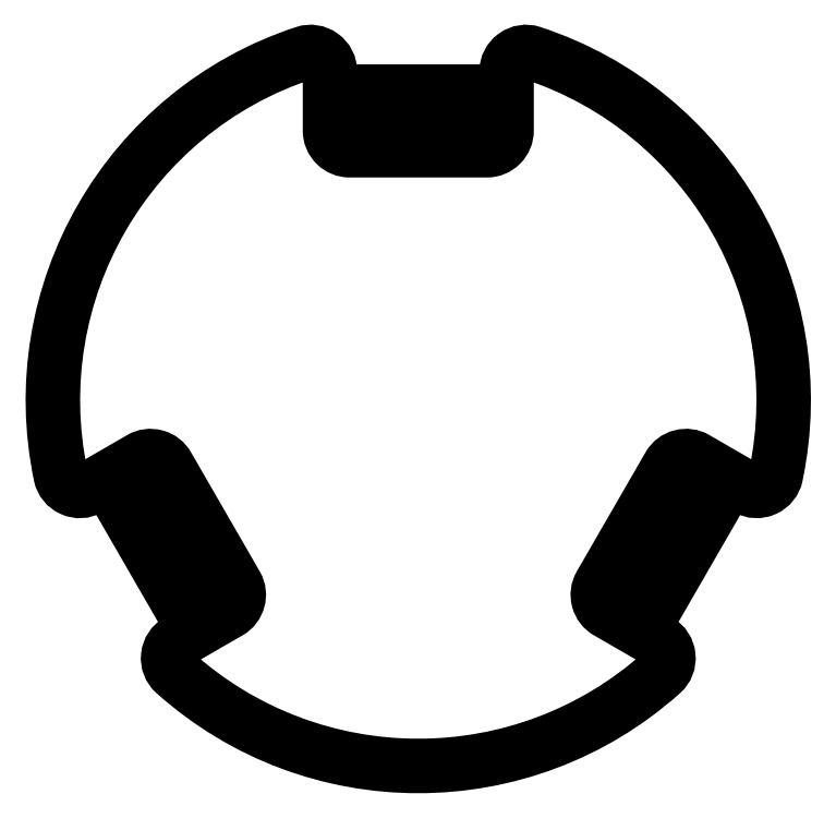
<metadata>
{"format":"dxf","ext":"dxf","renderer":"ezdxf+matplotlib","layout":"modelspace","background":"white","min_lineweight":24,"dpi":150}
</metadata>
<code>
0
SECTION
2
ENTITIES
0
LWPOLYLINE
8
0
90
4
70
1
43
0
10
-7
20
31.49
10
7
20
31.49
10
7
20
27.49
10
-7
20
27.49
0
LWPOLYLINE
8
0
90
4
70
1
43
0
10
-27.31
20
-7.683
10
-20.31
20
-19.81
10
-23.77
20
-21.81
10
-30.77
20
-9.683
0
LWPOLYLINE
8
0
90
4
70
1
43
0
10
20.31
20
-19.81
10
27.31
20
-7.683
10
30.77
20
-9.683
10
23.77
20
-21.81
0
LWPOLYLINE
8
0
90
30
70
1
43
0
10
-31.77
20
-7.951
10
-28.31
20
-5.951
42
-0.4142
10
-25.57
20
-6.683
10
-18.57
20
-18.81
42
-0.4142
10
-19.31
20
-21.54
10
-22.77
20
-23.54
10
-24.5
20
-24.54
42
0.5105
10
-24.84
20
-27.76
42
0.382
10
24.84
20
-27.76
42
0.5105
10
24.5
20
-24.54
10
22.77
20
-23.54
10
19.31
20
-21.54
42
-0.4142
10
18.57
20
-18.81
10
25.57
20
-6.683
42
-0.4142
10
28.31
20
-5.951
10
31.77
20
-7.951
10
33.5
20
-8.951
42
0.5105
10
36.46
20
-7.628
42
0.382
10
11.62
20
35.39
42
0.5105
10
9
20
33.49
10
9
20
31.49
10
9
20
27.49
42
-0.4142
10
7
20
25.49
10
-7
20
25.49
42
-0.4142
10
-9
20
27.49
10
-9
20
31.49
10
-9
20
33.49
42
0.5105
10
-11.62
20
35.39
42
0.382
10
-36.46
20
-7.628
42
0.5105
10
-33.5
20
-8.951
0
ENDSEC
0
EOF

</code>
